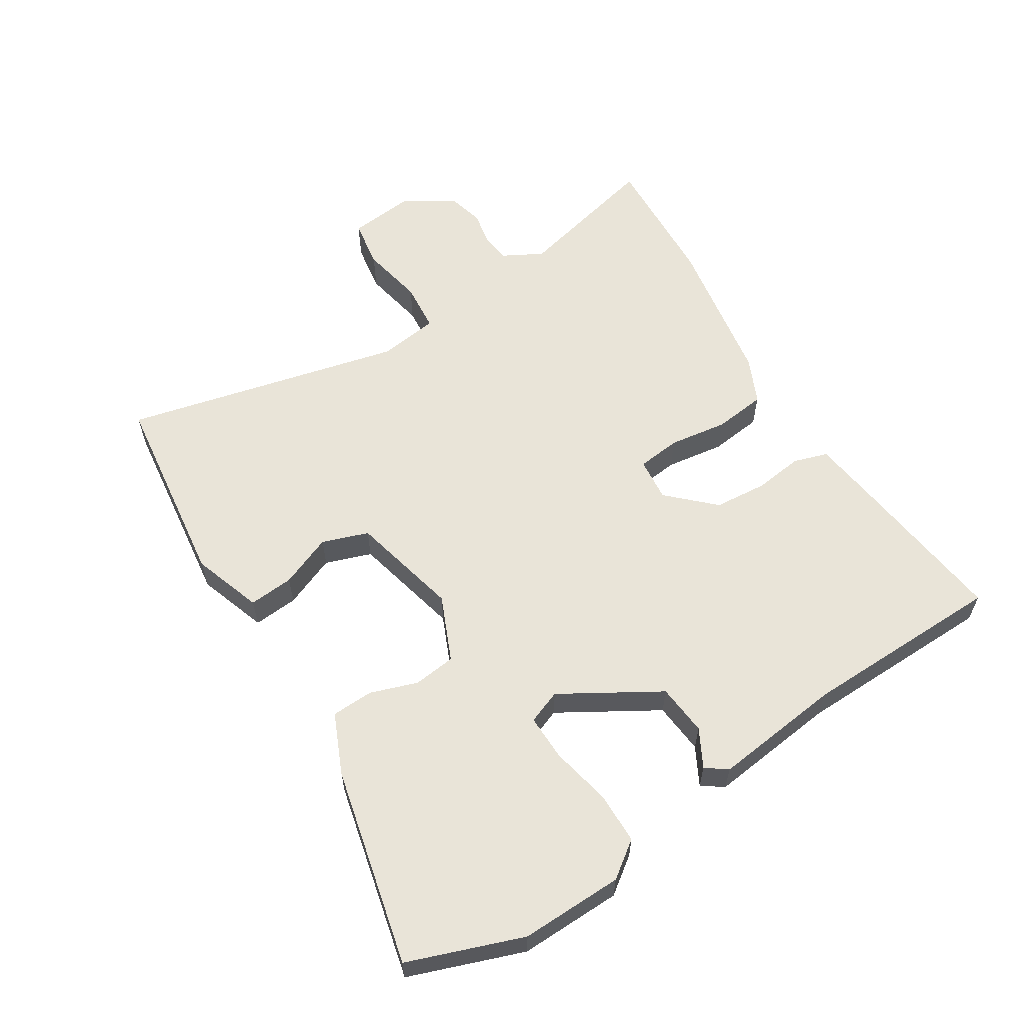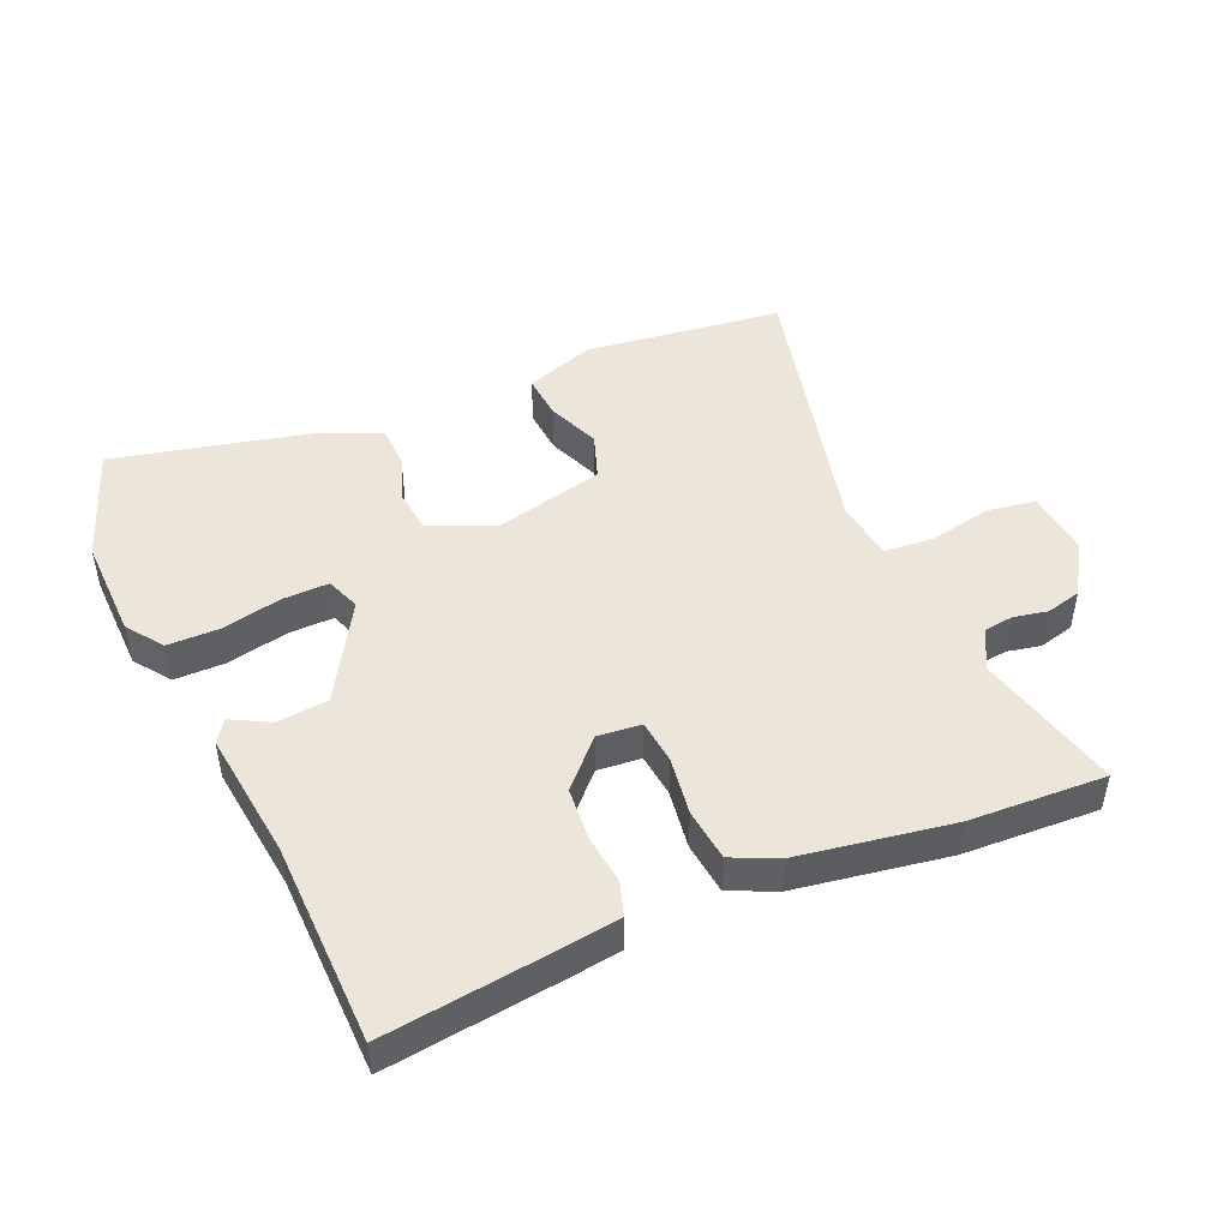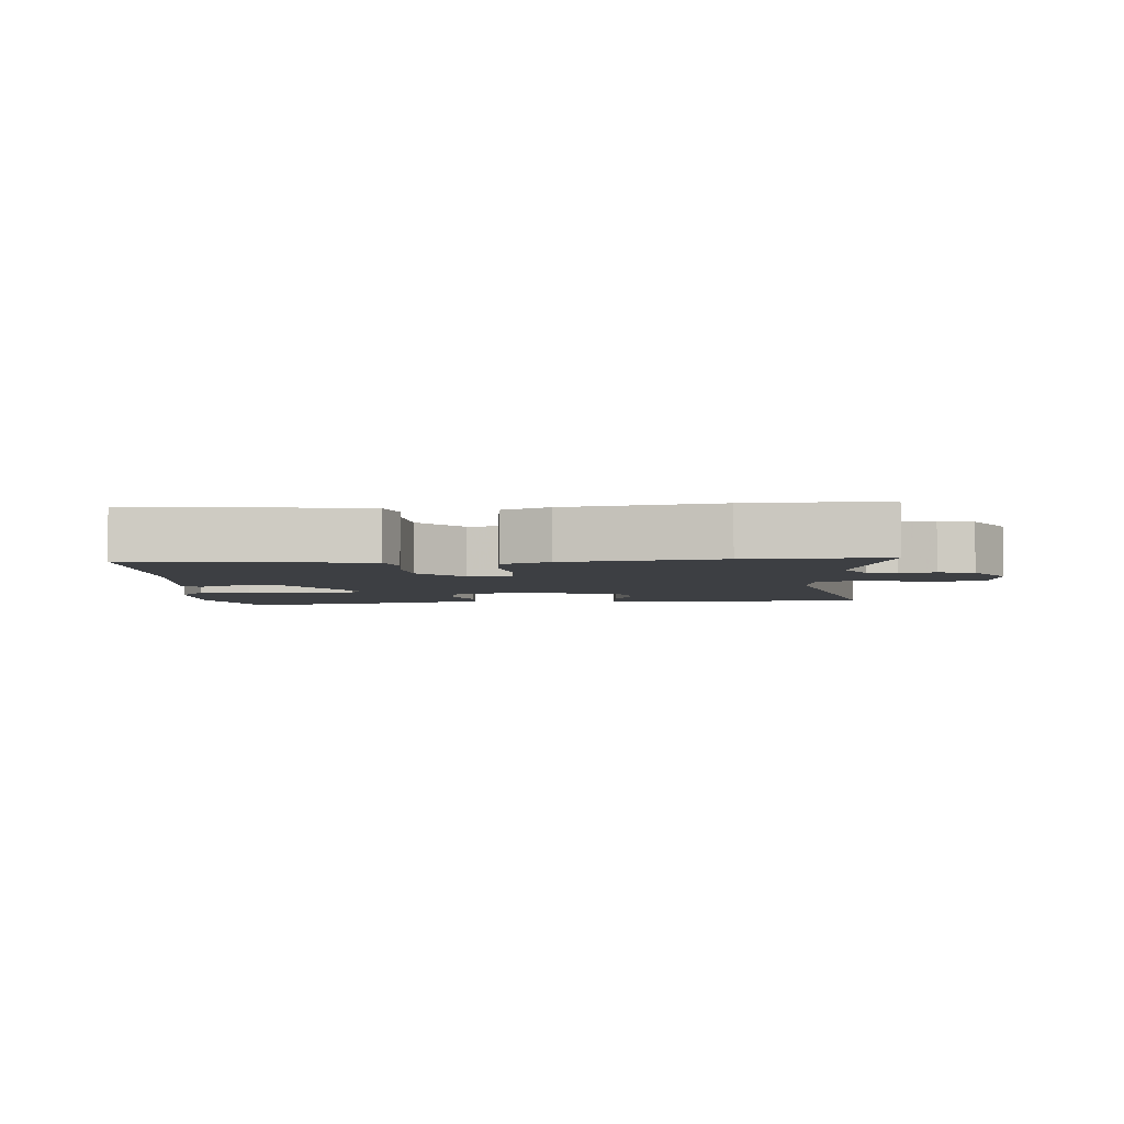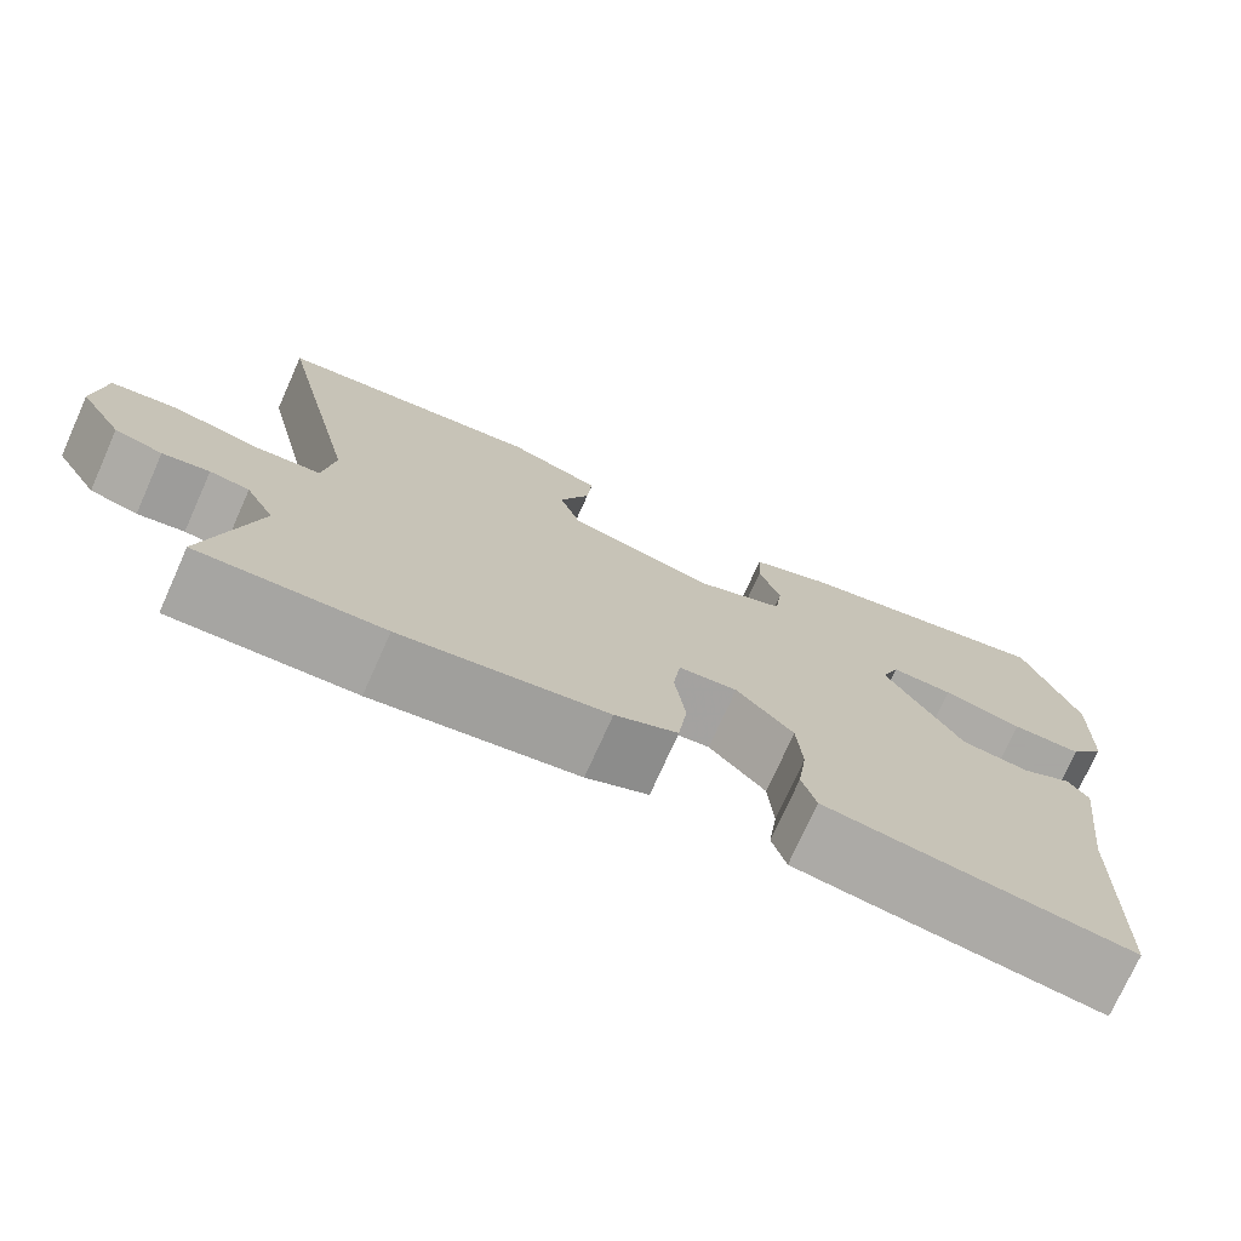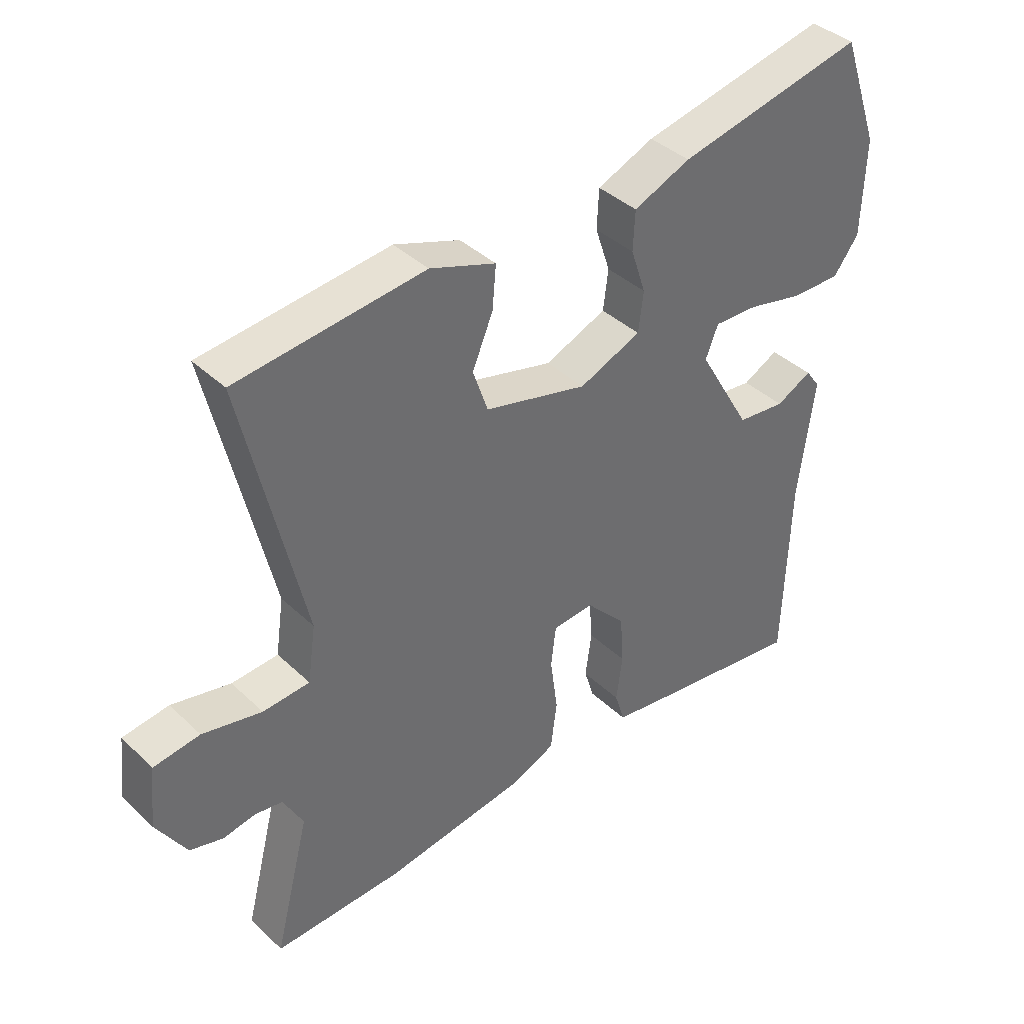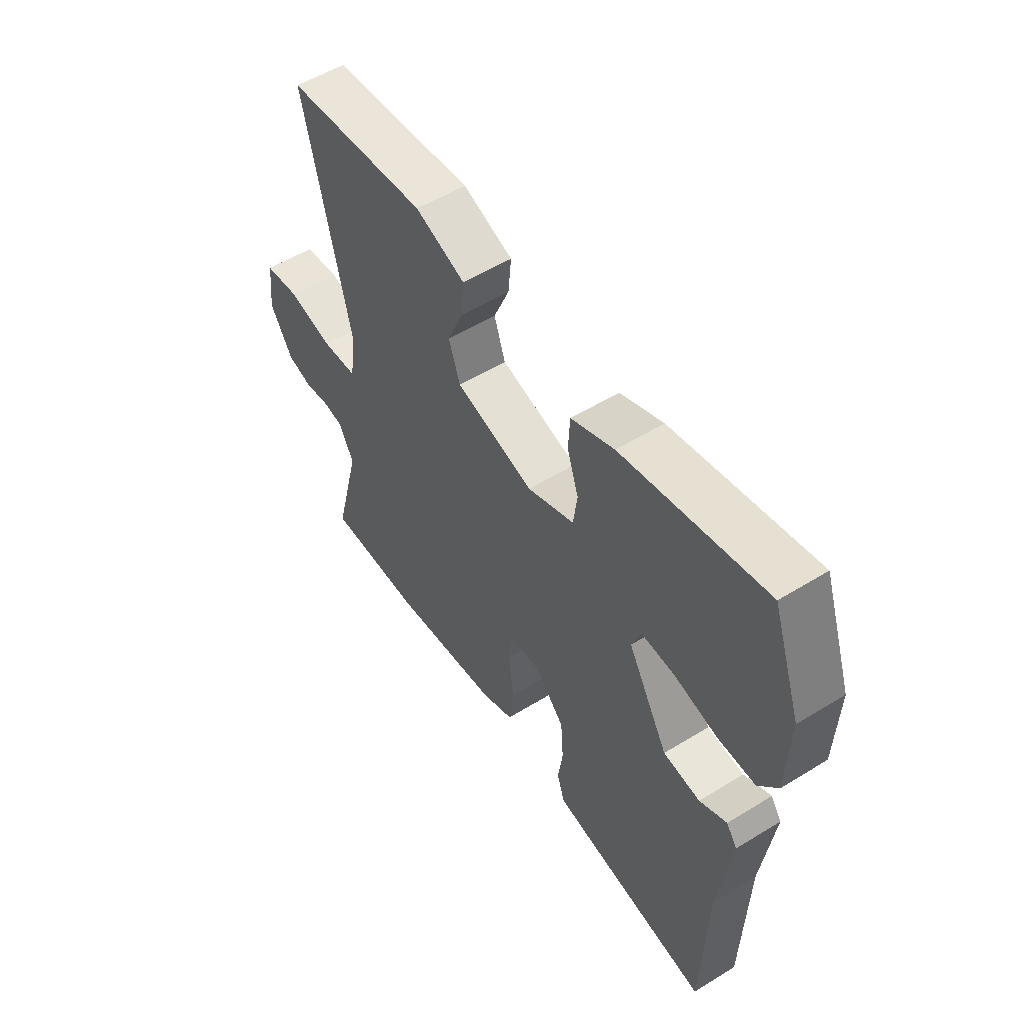
<metadata>
{"format":"obj","ext":"obj","renderer":"f3d","projection":"perspective","resolution":1024,"background":"white","views":[{"elev":59.8,"azim":58.4,"up":"+Y"},{"elev":47.6,"azim":157.0,"up":"+Y"},{"elev":-4.1,"azim":-175.8,"up":"+Y"},{"elev":-74.4,"azim":-24.1,"up":"+Z"},{"elev":39.1,"azim":-40.5,"up":"+Z"},{"elev":54.5,"azim":56.9,"up":"+Z"}]}
</metadata>
<code>
v 0.444 0.07 -0.507
v 0.185 0.07 -0.473
v 0.101 0.07 -0.461
v 0.085 0.07 -0.409
v 0.095 0.07 -0.335
v 0.089 0.07 -0.255
v 0.025 0.07 -0.187
v -0.041 0.07 -0.193
v -0.049 0.07 -0.259
v -0.037 0.07 -0.348
v -0.047 0.07 -0.427
v -0.117 0.07 -0.458
v -0.347 0.07 -0.494
v -0.553 0.07 -0.502
v -0.497 0.07 -0.281
v -0.529 0.07 -0.221
v -0.573 0.07 -0.215
v -0.625 0.07 -0.225
v -0.678 0.07 -0.211
v -0.726 0.07 -0.133
v -0.715 0.07 -0.034
v -0.641 0.07 -0.023
v -0.546 0.07 -0.043
v -0.471 0.07 -0.037
v -0.458 0.07 0.054
v -0.555 0.07 0.477
v -0.255 0.07 0.512
v -0.15 0.07 0.475
v -0.156 0.07 0.407
v -0.189 0.07 0.328
v -0.165 0.07 0.258
v 0 0.07 0.217
v 0.099 0.07 0.259
v 0.107 0.07 0.323
v 0.083 0.07 0.395
v 0.086 0.07 0.458
v 0.177 0.07 0.497
v 0.477 0.07 0.564
v 0.538 0.07 0.391
v 0.533 0.07 0.236
v 0.493 0.07 0.182
v 0.414 0.07 0.182
v 0.324 0.07 0.202
v 0.254 0.07 0.204
v 0.234 0.07 0.153
v 0.32 0.07 0.005
v 0.398 0.07 -0.003
v 0.455 0.07 0.027
v 0.478 0.07 -0.005
v 0.453 0.07 -0.201
v 0.444 0 -0.507
v 0.185 0 -0.473
v 0.101 0 -0.461
v 0.085 0 -0.409
v 0.095 0 -0.335
v 0.089 0 -0.255
v 0.025 0 -0.187
v -0.041 0 -0.193
v -0.049 0 -0.259
v -0.037 0 -0.348
v -0.047 0 -0.427
v -0.117 0 -0.458
v -0.347 0 -0.494
v -0.553 0 -0.502
v -0.497 0 -0.281
v -0.529 0 -0.221
v -0.573 0 -0.215
v -0.625 0 -0.225
v -0.678 0 -0.211
v -0.726 0 -0.133
v -0.715 0 -0.034
v -0.641 0 -0.023
v -0.546 0 -0.043
v -0.471 0 -0.037
v -0.458 0 0.054
v -0.555 0 0.477
v -0.255 0 0.512
v -0.15 0 0.475
v -0.156 0 0.407
v -0.189 0 0.328
v -0.165 0 0.258
v 0 0 0.217
v 0.099 0 0.259
v 0.107 0 0.323
v 0.083 0 0.395
v 0.086 0 0.458
v 0.177 0 0.497
v 0.477 0 0.564
v 0.538 0 0.391
v 0.533 0 0.236
v 0.493 0 0.182
v 0.414 0 0.182
v 0.324 0 0.202
v 0.254 0 0.204
v 0.234 0 0.153
v 0.32 0 0.005
v 0.398 0 -0.003
v 0.455 0 0.027
v 0.478 0 -0.005
v 0.453 0 -0.201
f 47 48 49 50
f 46 47 50 1
f 45 46 1 2
f 40 41 42 43
f 40 43 44
f 39 40 44
f 38 39 44
f 37 38 44
f 34 35 36 37
f 33 34 37 44
f 32 33 44 45
f 27 28 29 30
f 25 26 27 30
f 24 25 30 31
f 20 21 22 23
f 20 23 24
f 17 18 19 20
f 16 17 20 24
f 15 16 24 31
f 9 10 11 12
f 8 9 12 13
f 2 3 4 5
f 2 5 6
f 45 2 6
f 32 45 6 7
f 31 32 7 8
f 14 15 31
f 8 13 14 31
f 100 99 98 97
f 51 100 97 96
f 52 51 96 95
f 93 92 91 90
f 94 93 90
f 94 90 89
f 94 89 88
f 94 88 87
f 87 86 85 84
f 94 87 84 83
f 95 94 83 82
f 80 79 78 77
f 80 77 76 75
f 81 80 75 74
f 73 72 71 70
f 74 73 70
f 70 69 68 67
f 74 70 67 66
f 81 74 66 65
f 62 61 60 59
f 63 62 59 58
f 55 54 53 52
f 56 55 52
f 56 52 95
f 57 56 95 82
f 58 57 82 81
f 81 65 64
f 81 64 63 58
f 1 51 52 2
f 2 52 53 3
f 3 53 54 4
f 4 54 55 5
f 5 55 56 6
f 6 56 57 7
f 7 57 58 8
f 8 58 59 9
f 9 59 60 10
f 10 60 61 11
f 11 61 62 12
f 12 62 63 13
f 13 63 64 14
f 14 64 65 15
f 15 65 66 16
f 16 66 67 17
f 17 67 68 18
f 18 68 69 19
f 19 69 70 20
f 20 70 71 21
f 21 71 72 22
f 22 72 73 23
f 23 73 74 24
f 24 74 75 25
f 25 75 76 26
f 26 76 77 27
f 27 77 78 28
f 28 78 79 29
f 29 79 80 30
f 30 80 81 31
f 31 81 82 32
f 32 82 83 33
f 33 83 84 34
f 34 84 85 35
f 35 85 86 36
f 36 86 87 37
f 37 87 88 38
f 38 88 89 39
f 39 89 90 40
f 40 90 91 41
f 41 91 92 42
f 42 92 93 43
f 43 93 94 44
f 44 94 95 45
f 45 95 96 46
f 46 96 97 47
f 47 97 98 48
f 48 98 99 49
f 49 99 100 50
f 50 100 51 1

</code>
